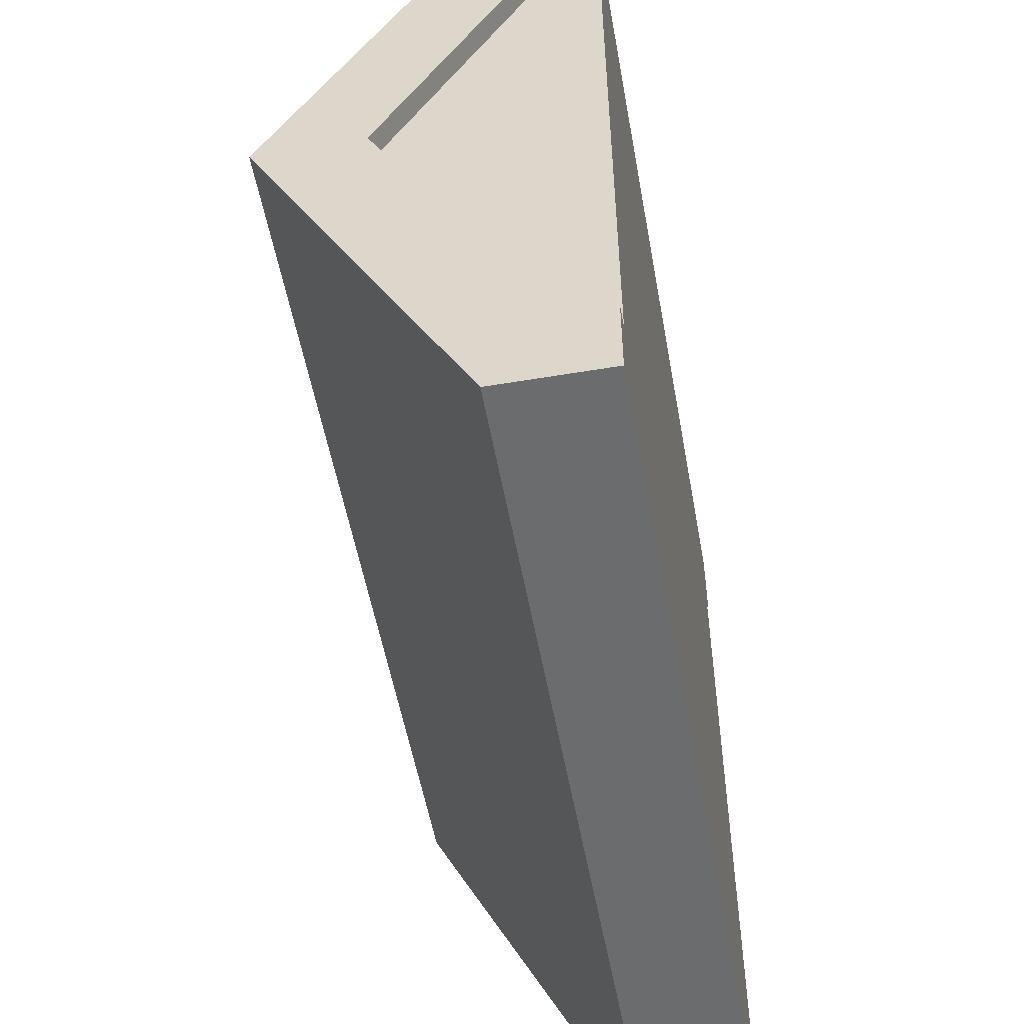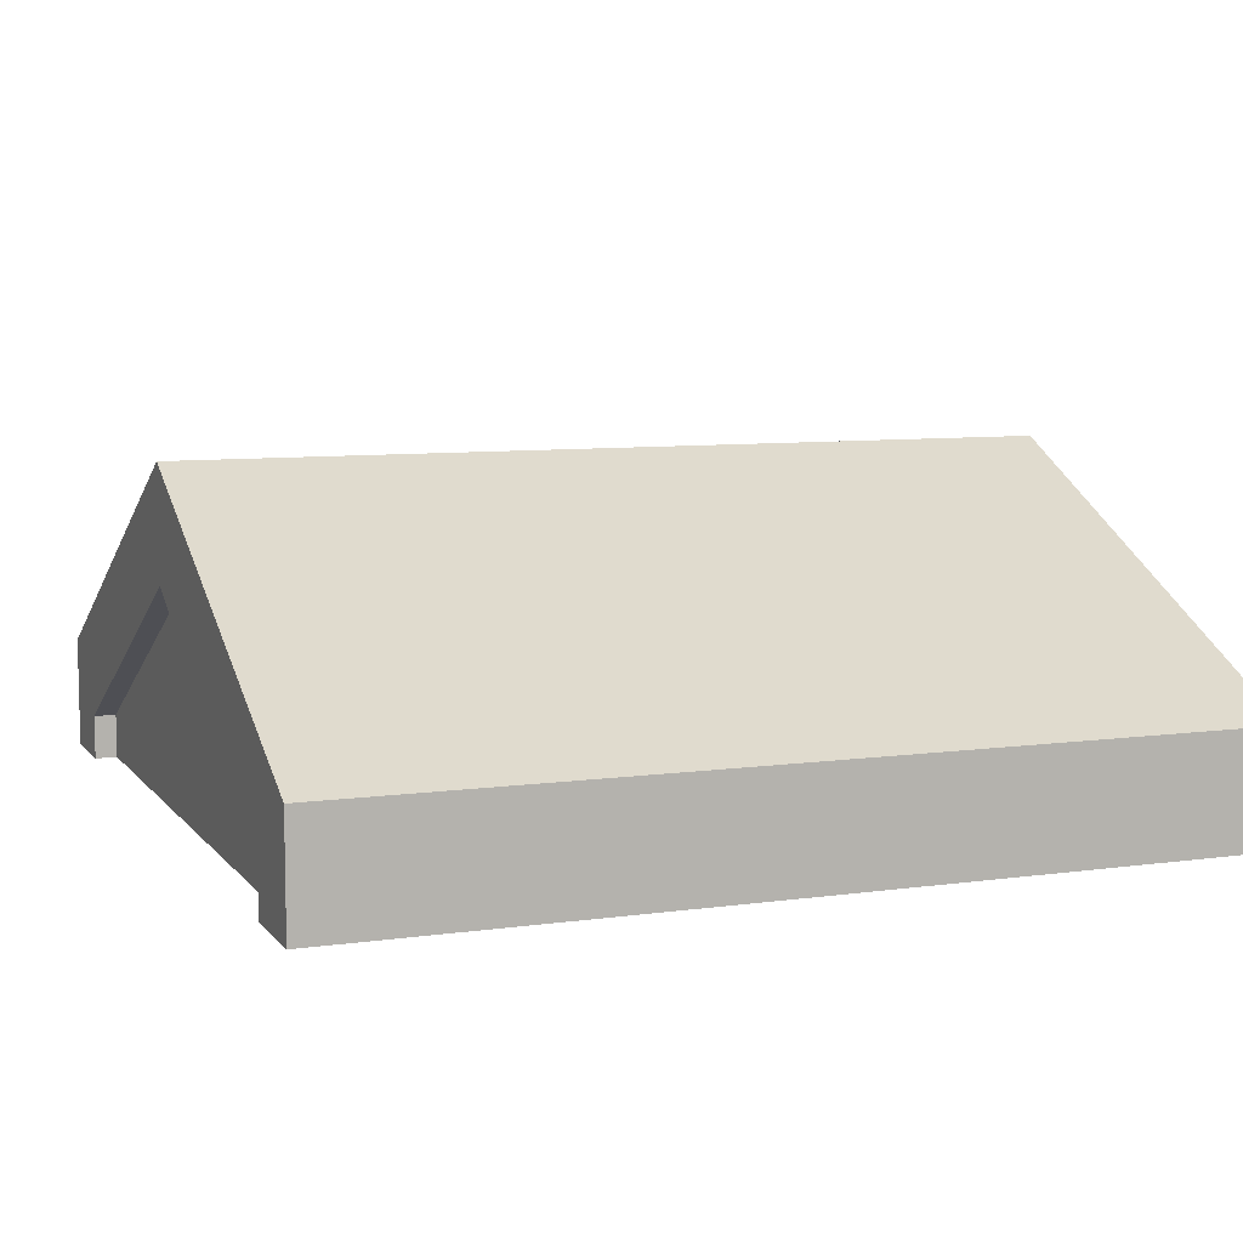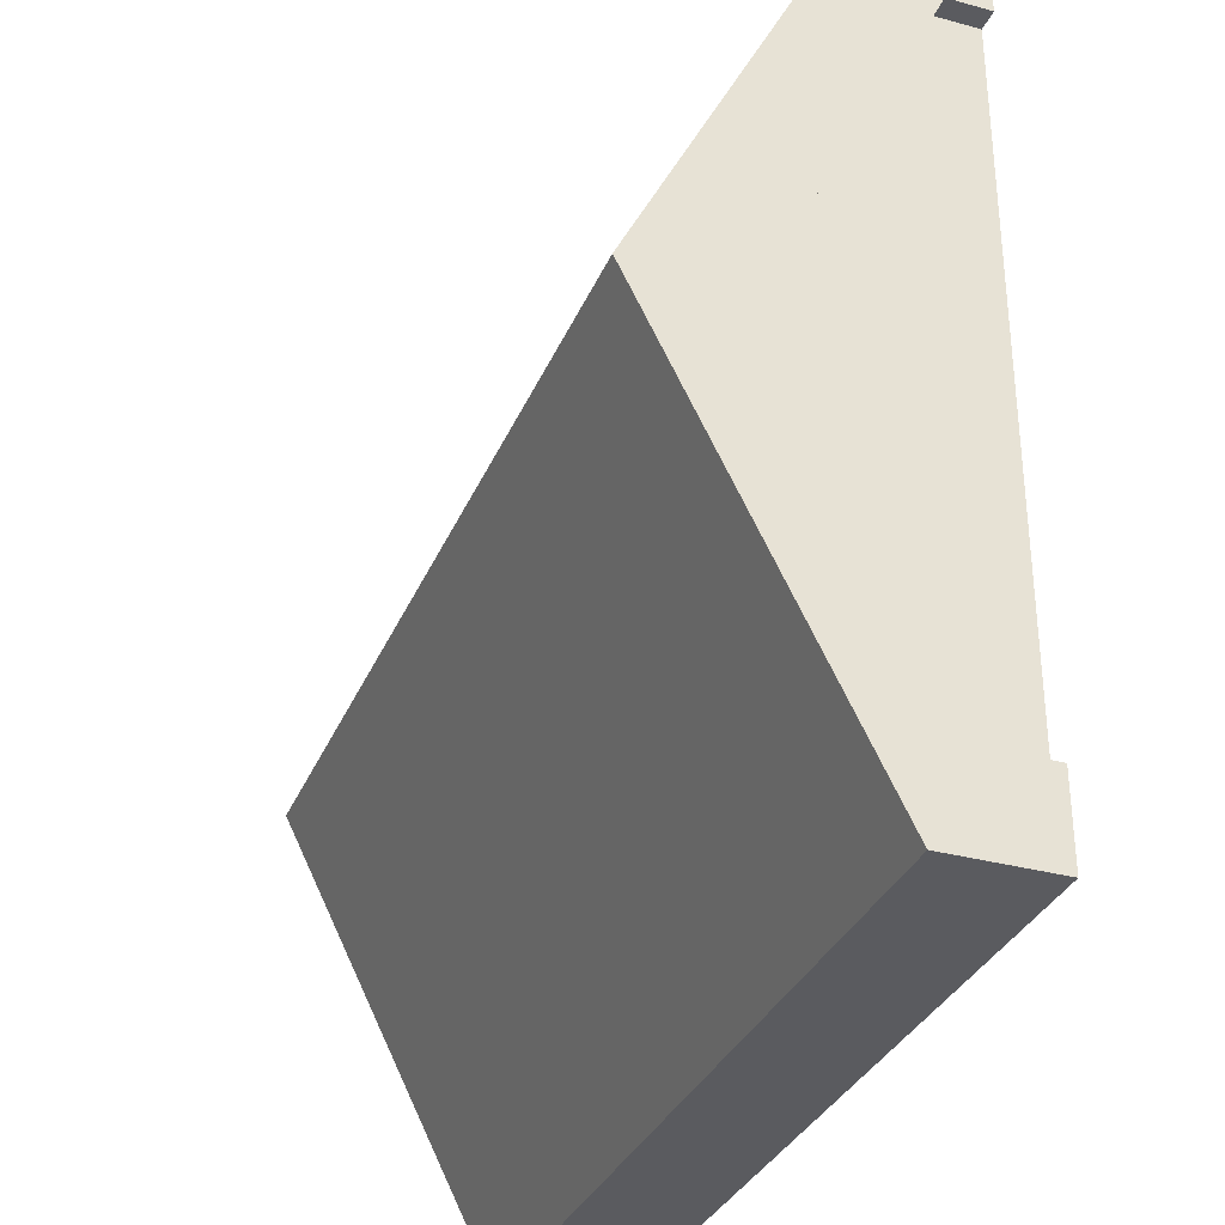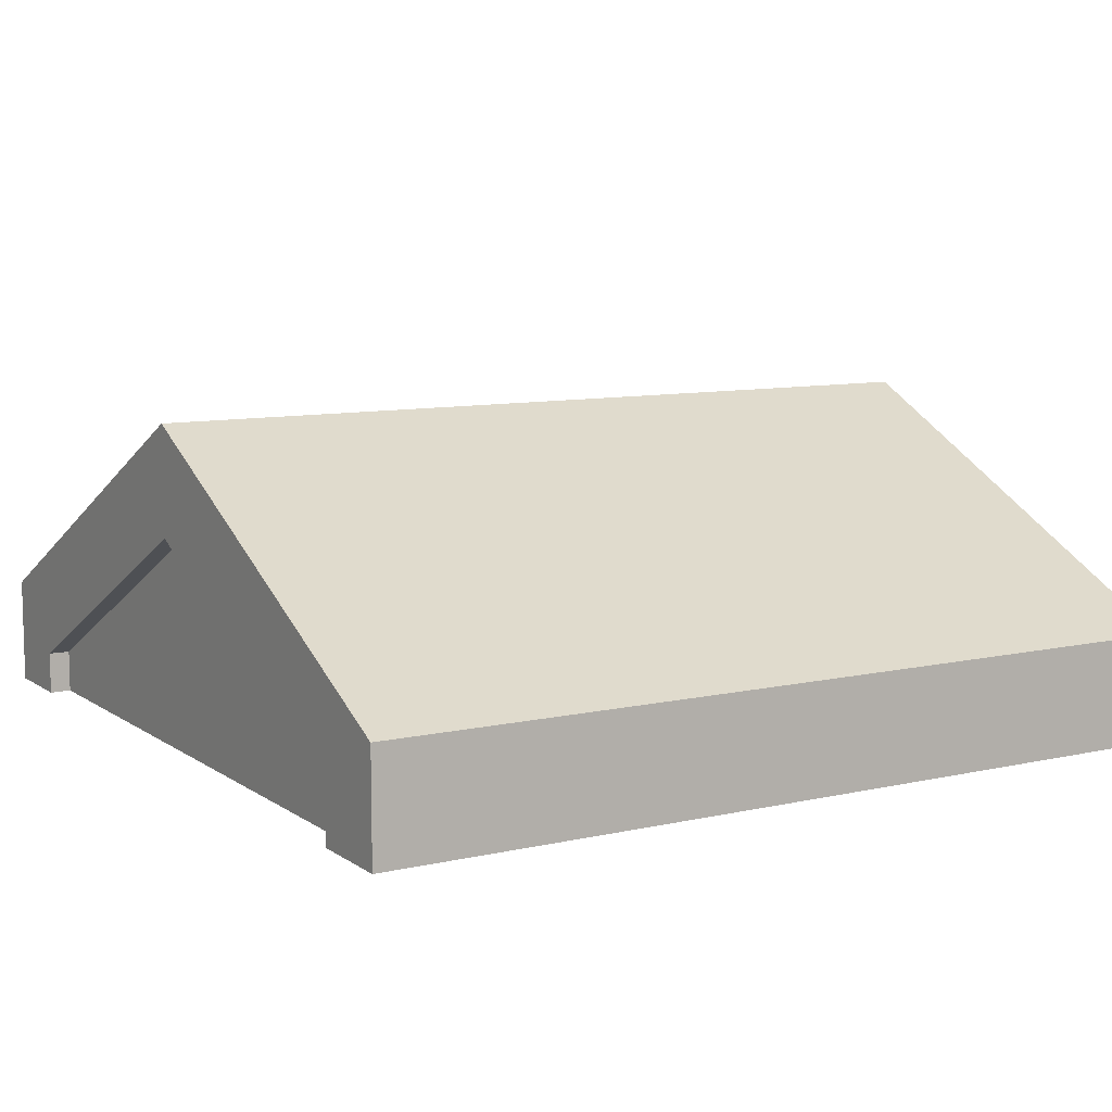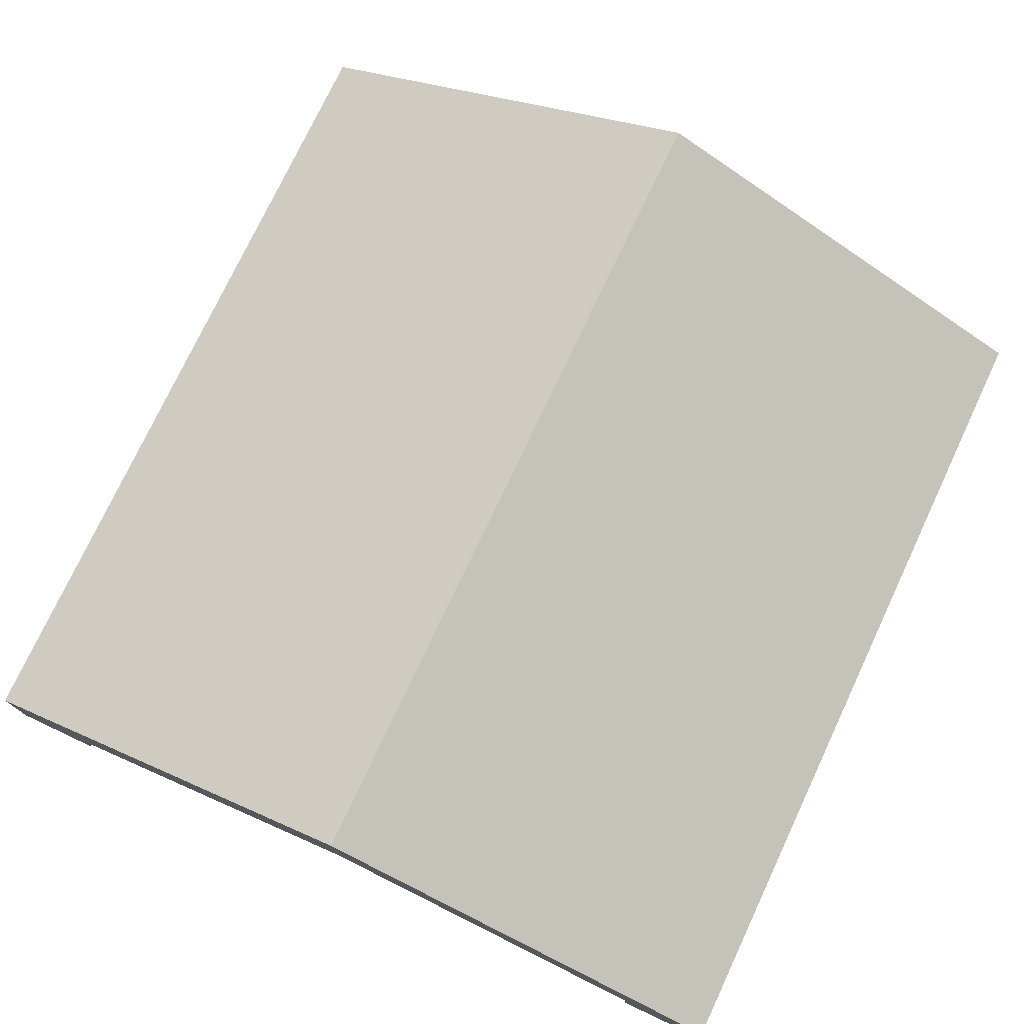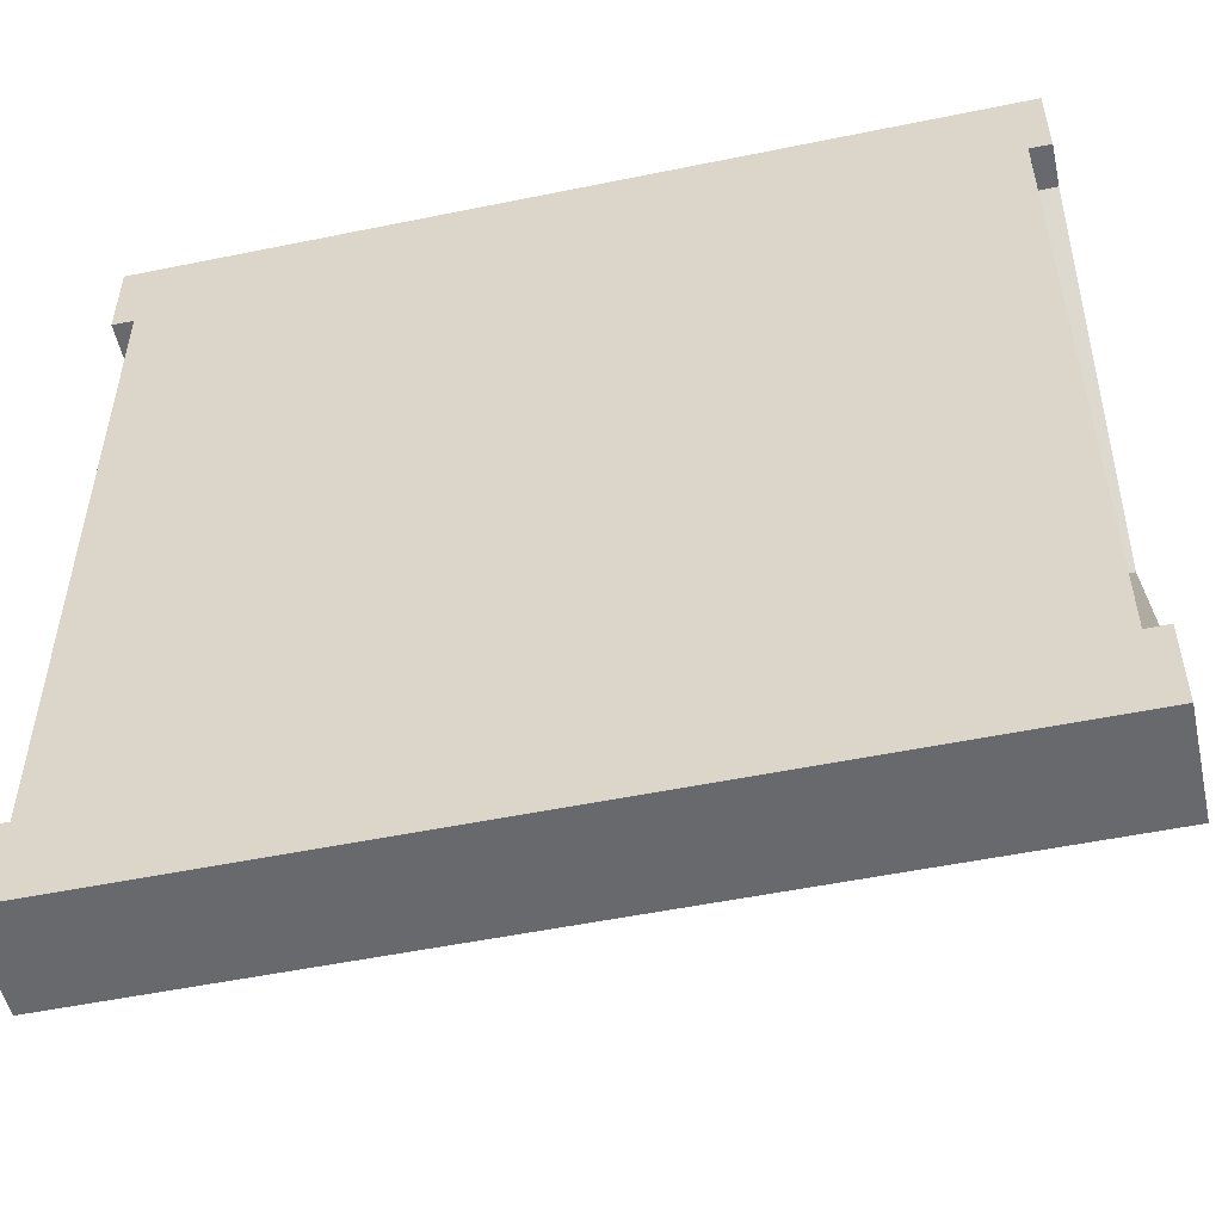
<metadata>
{"format":"obj","ext":"obj","renderer":"f3d","projection":"perspective","resolution":1024,"background":"white","views":[{"elev":-53.6,"azim":-79.8,"up":"+Z"},{"elev":8.1,"azim":158.6,"up":"+Y"},{"elev":-33.0,"azim":-110.6,"up":"+Z"},{"elev":9.3,"azim":-31.0,"up":"+Y"},{"elev":75.8,"azim":-64.8,"up":"+Y"},{"elev":-52.8,"azim":12.4,"up":"+Z"}]}
</metadata>
<code>
o roofGableTop
v 4 1.007 -4
v -4 3.007 0
v 4 3.007 0
v -4 1.007 -4
v 4 0 -4
v -4 0 -4
v 4 1.007 4
v -4 1.007 4
v -4 -0 4
v 4 -0 4
v 4 0.4 3.2
v 3.8 2 0
v 4 2 0
v 3.8 0.4 3.2
v 4 0.4 -3.2
v -3.8 0.4 3.2
v -4 2 0
v -3.8 2 0
v -4 0.4 3.2
v -3.8 0.4 -3.2
v -4 0.4 -3.2
v 3.8 0.4 -3.2
v 3.8 0 -3.2
v 4 0 -3.2
v 3.8 -0 3.2
v 4 -0 3.2
v -4 0 -3.2
v -3.8 0 -3.2
v -4 -0 3.2
v -3.8 -0 3.2
f 1 2 3
f 2 1 4
f 4 5 6
f 5 4 1
f 2 7 3
f 7 2 8
f 7 9 10
f 9 7 8
f 11 12 13
f 12 11 14
f 3 5 1
f 5 3 15
f 15 3 13
f 13 3 7
f 13 7 11
f 11 7 10
f 16 17 18
f 17 16 19
f 17 20 18
f 20 17 21
f 12 15 13
f 15 12 22
f 21 4 6
f 4 21 2
f 2 21 17
f 2 17 19
f 2 19 8
f 8 19 9
f 15 23 24
f 23 15 22
f 24 5 15
f 25 11 26
f 11 25 14
f 20 27 28
f 27 20 21
f 9 19 29
f 29 16 30
f 16 29 19
f 10 26 11
f 21 6 27
f 12 23 22
f 23 12 25
f 25 12 14
f 30 20 28
f 20 30 18
f 18 30 16
f 10 25 26
f 25 10 9
f 25 9 30
f 25 30 28
f 30 9 29
f 6 25 28
f 6 23 25
f 6 24 23
f 24 6 5
f 6 28 27

</code>
